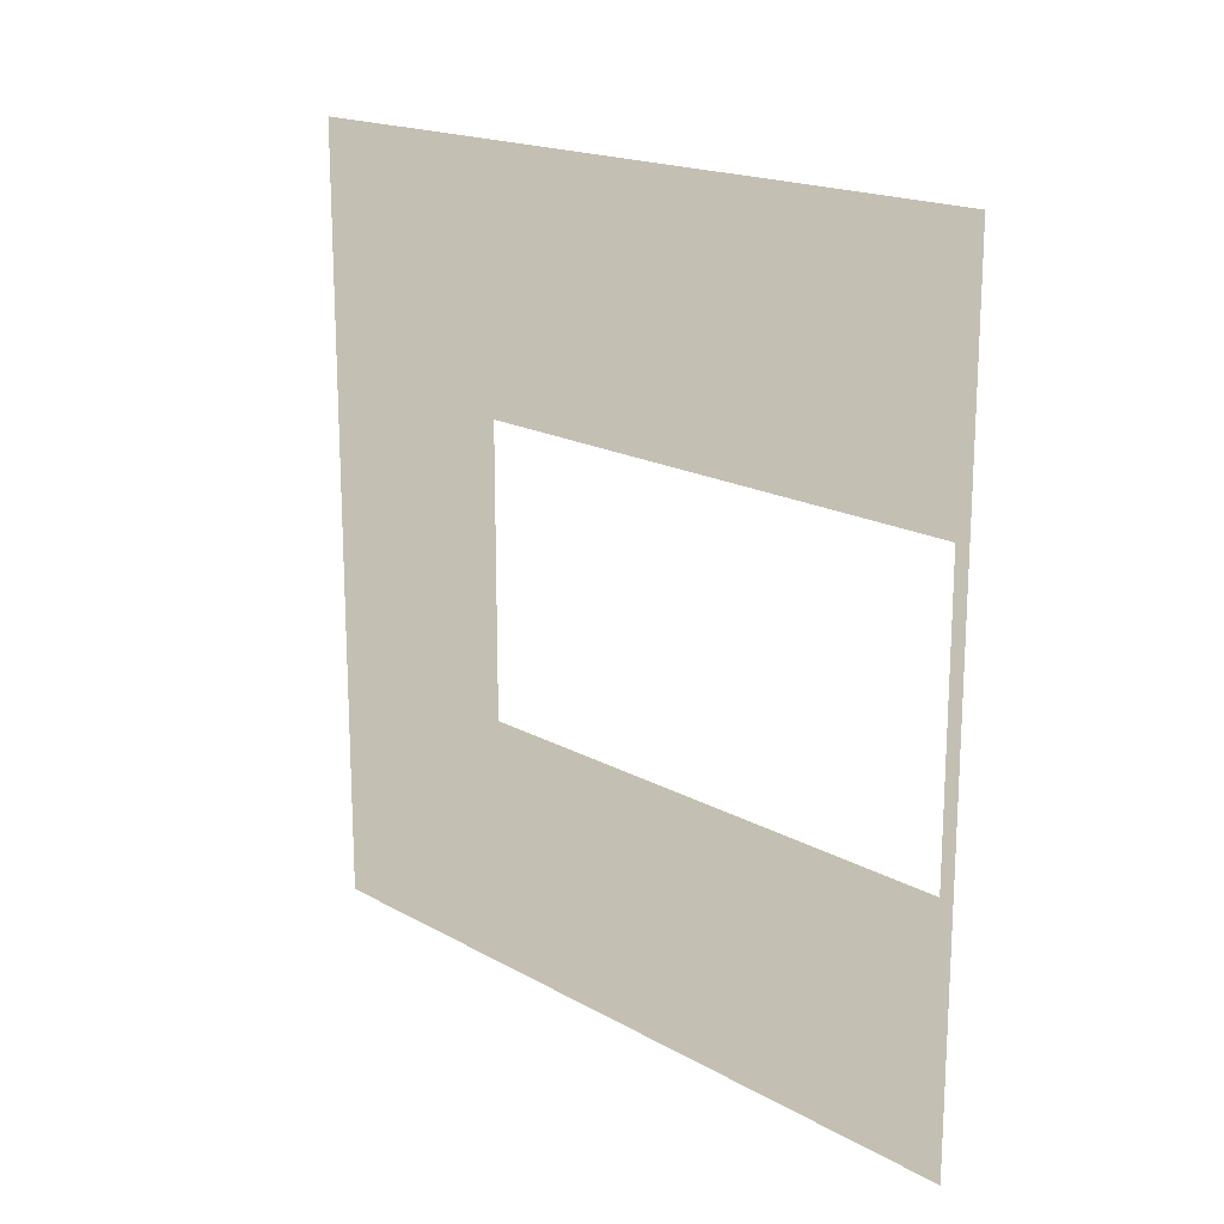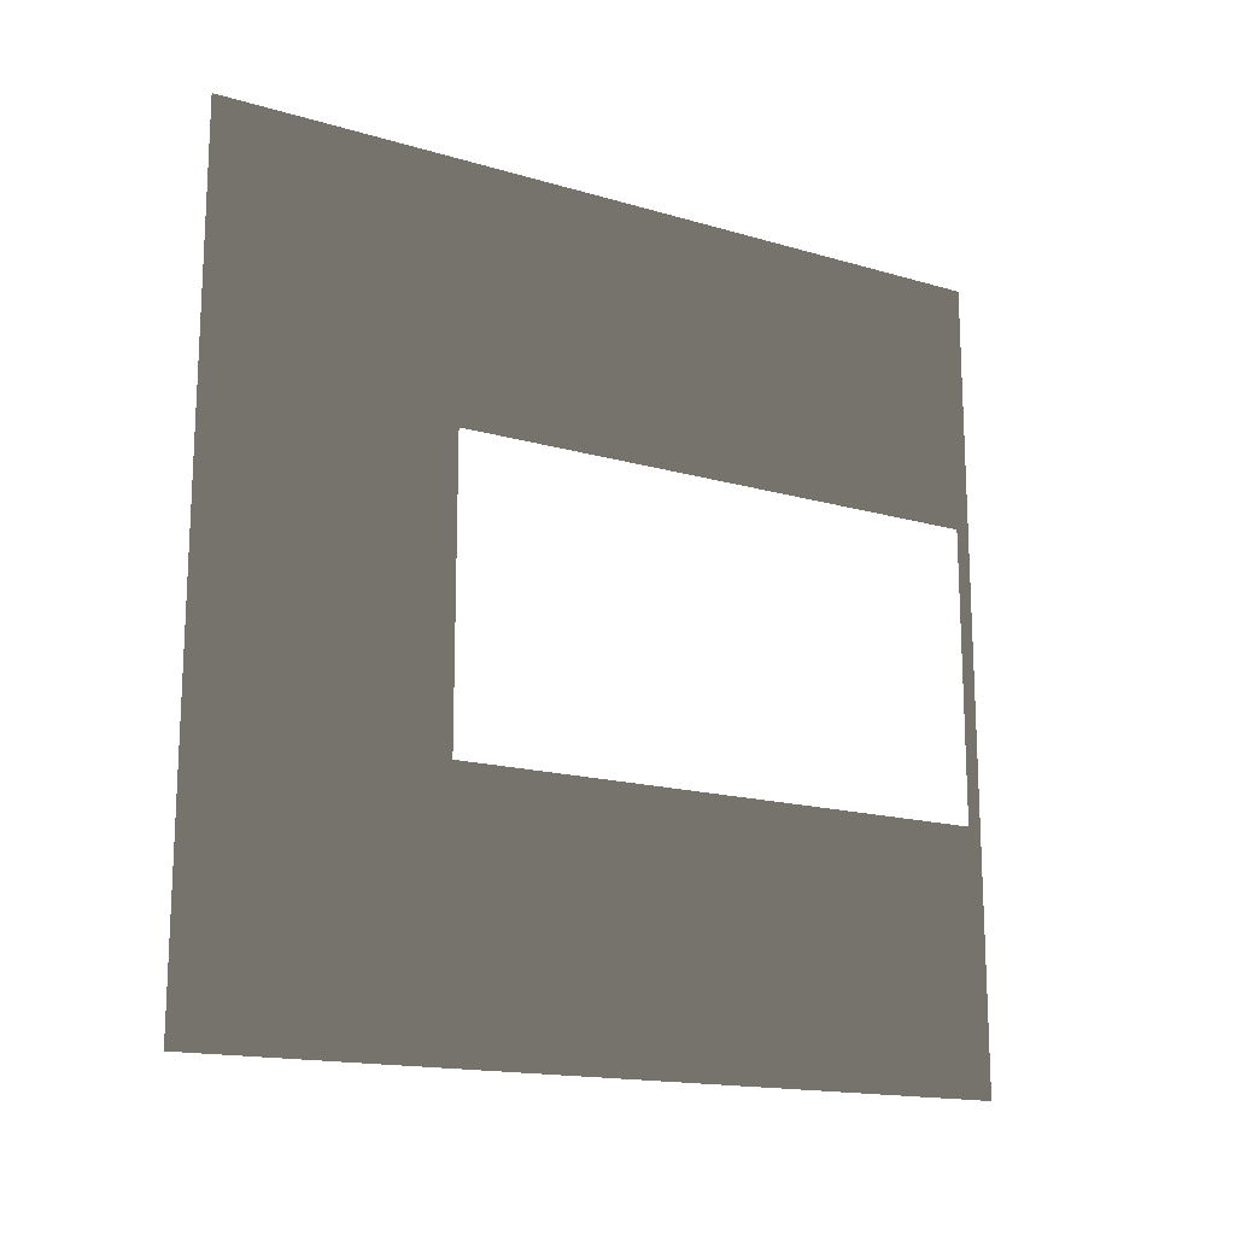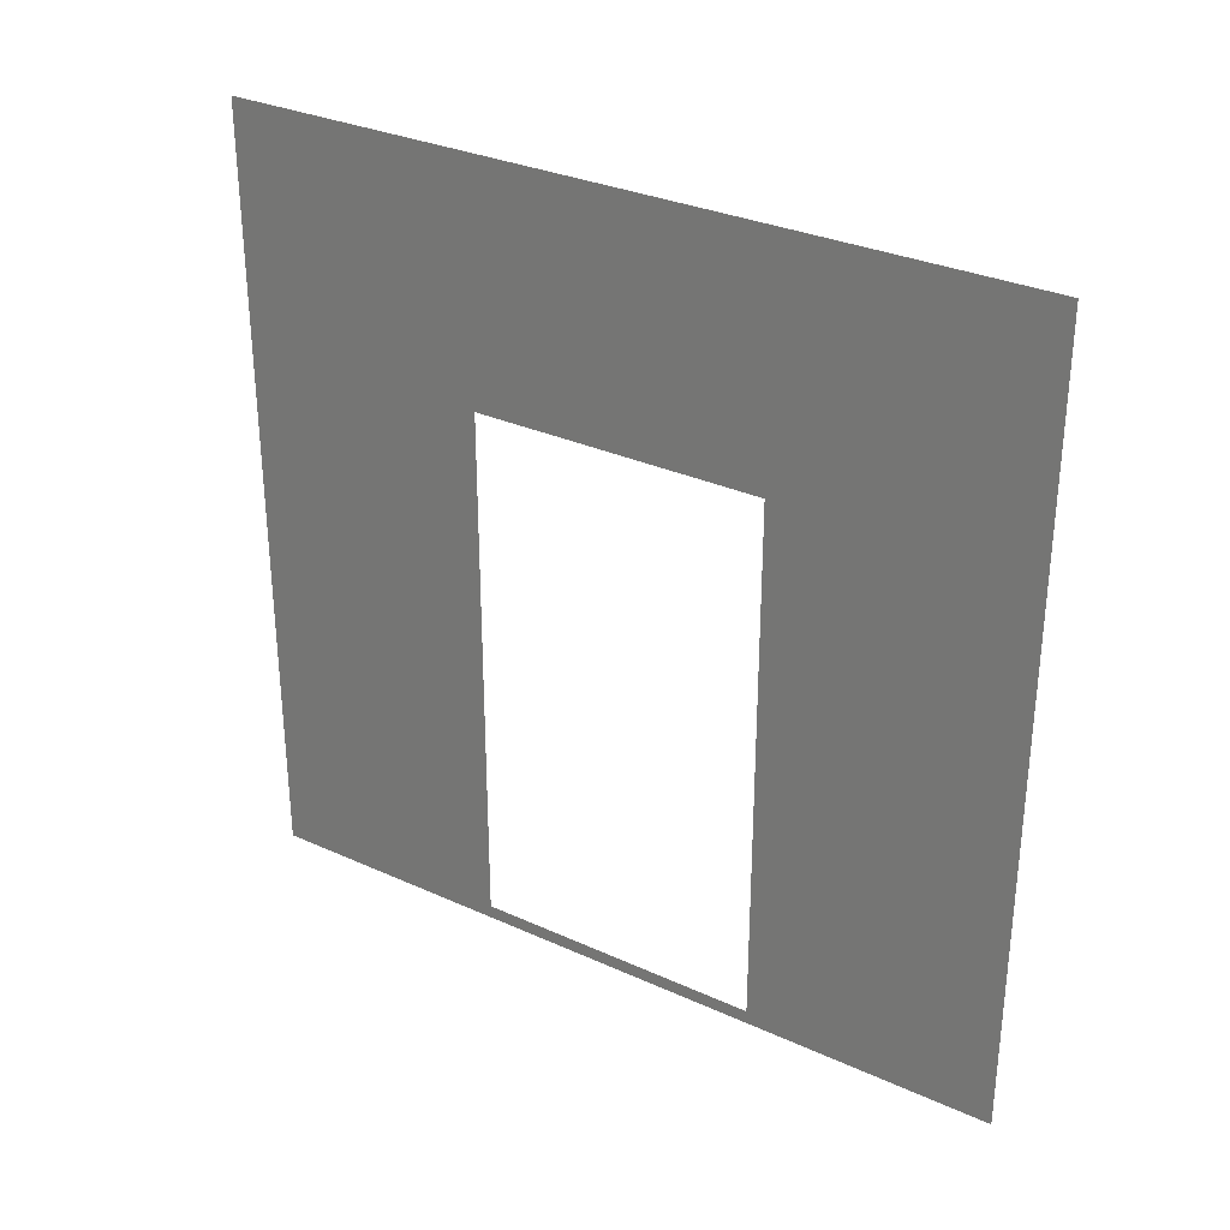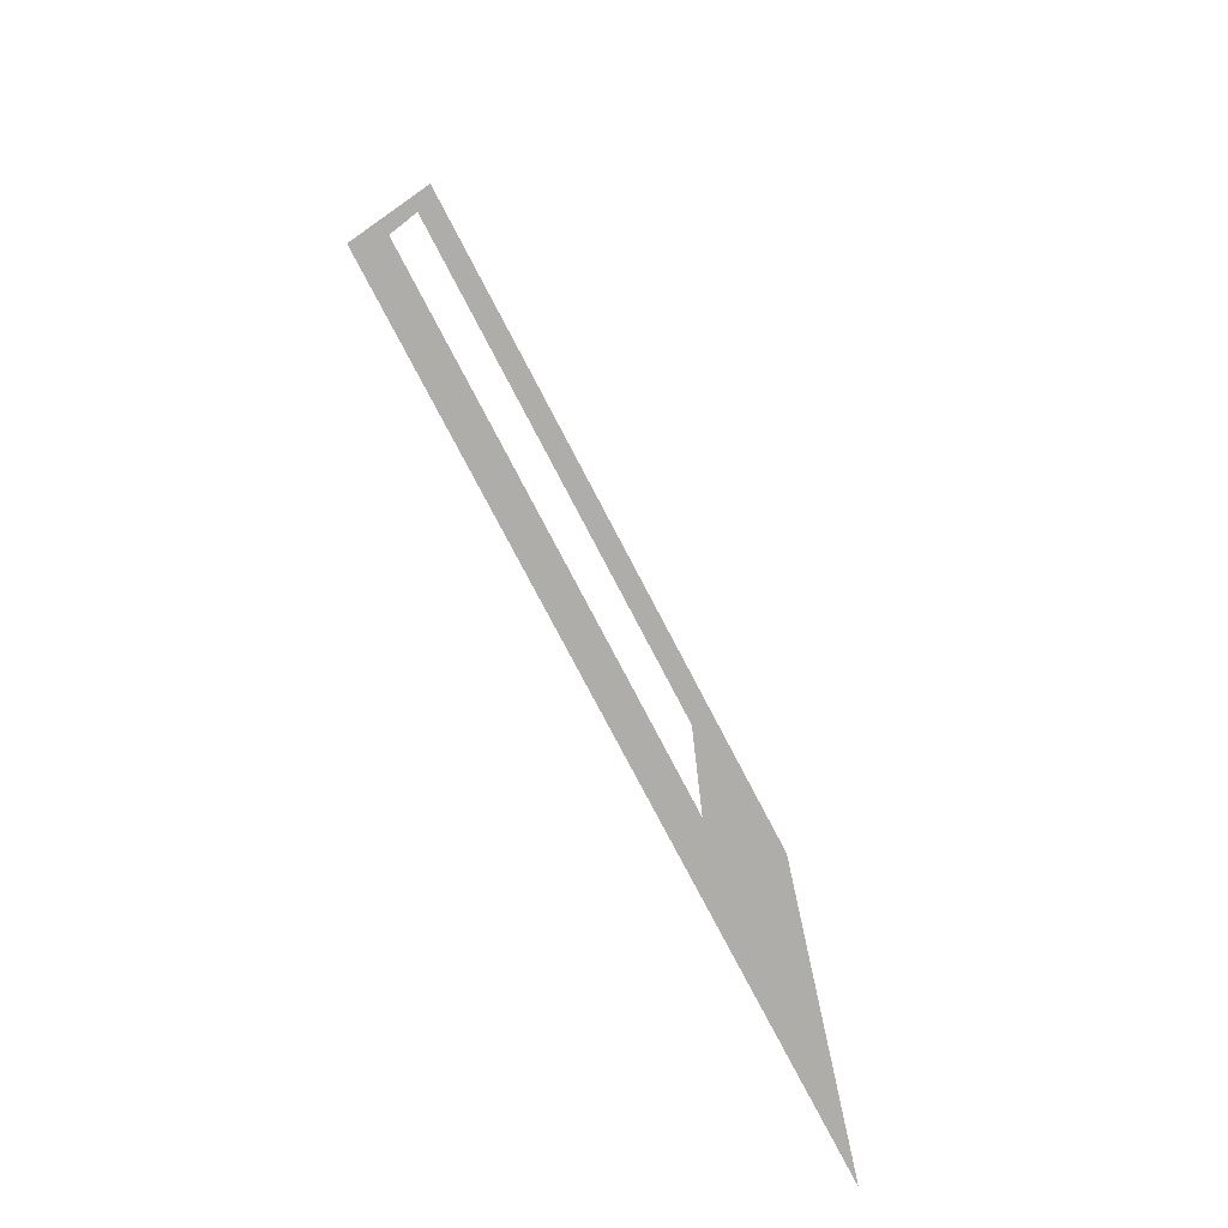
<metadata>
{"format":"obj","ext":"obj","renderer":"f3d","projection":"perspective","resolution":1024,"background":"white","views":[{"elev":17.8,"azim":-42.4,"up":"+Z"},{"elev":-16.1,"azim":-121.3,"up":"+Z"},{"elev":31.2,"azim":122.9,"up":"+Y"},{"elev":-77.2,"azim":27.6,"up":"+Z"}]}
</metadata>
<code>
v -0.2 3 3
v -0.2 2.1 0.95
v -0.2 3 2.589e-05
v -0.2 2.1 2.05
v -0.2 0.0525 2.05
v -0.2 -7.959e-07 3
v -0.2 0.0525 0.95
v -0.2 -6.648e-07 2.575e-05
g wall01_door1m_3_9822_397
f 1 3 2
f 2 4 1
f 1 4 5
f 5 6 1
f 6 5 7
f 7 2 3
f 7 8 6
f 3 8 7

</code>
